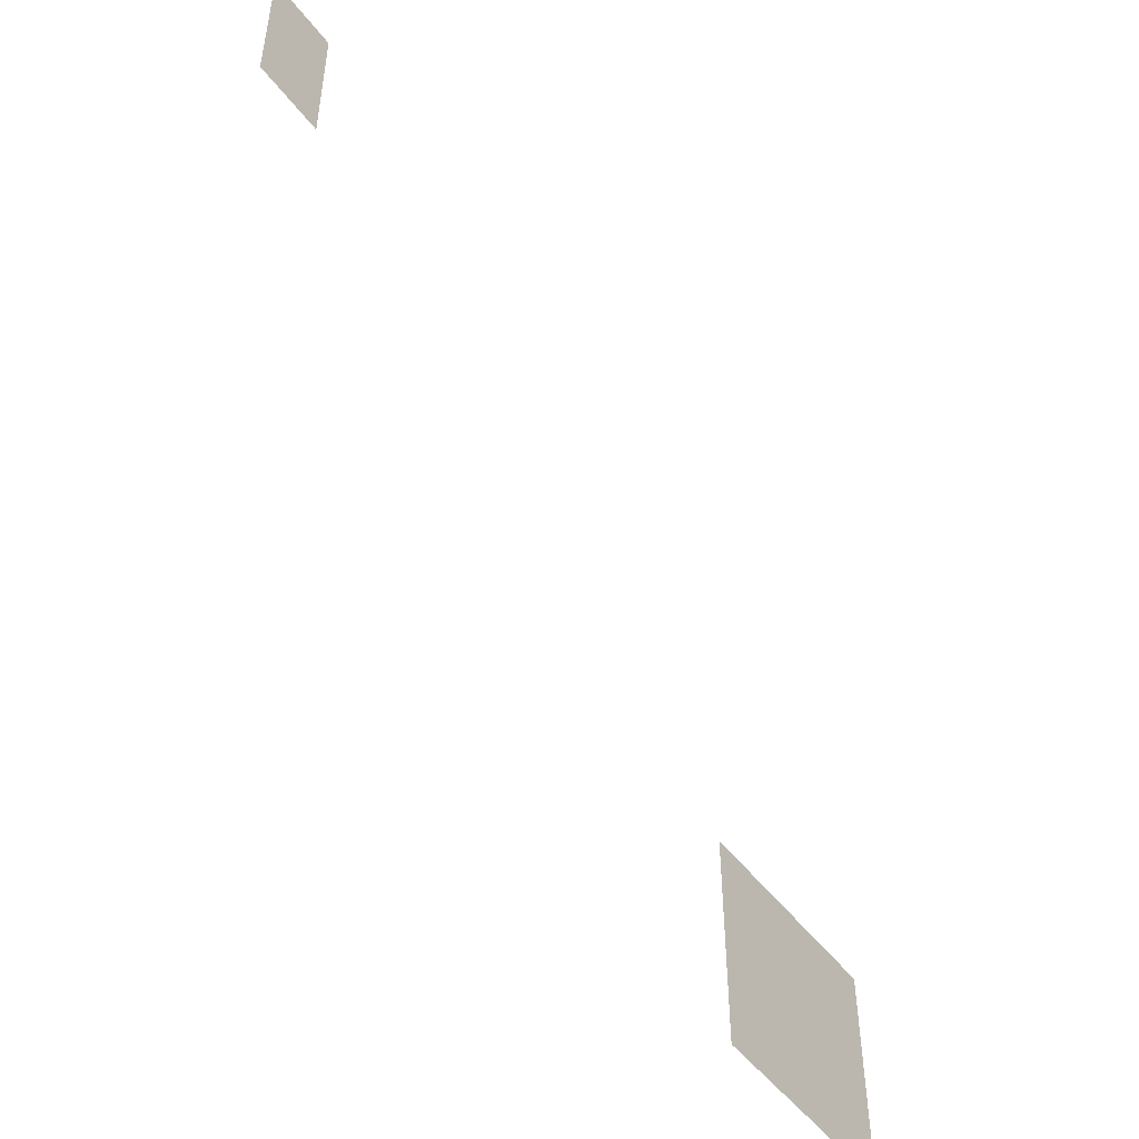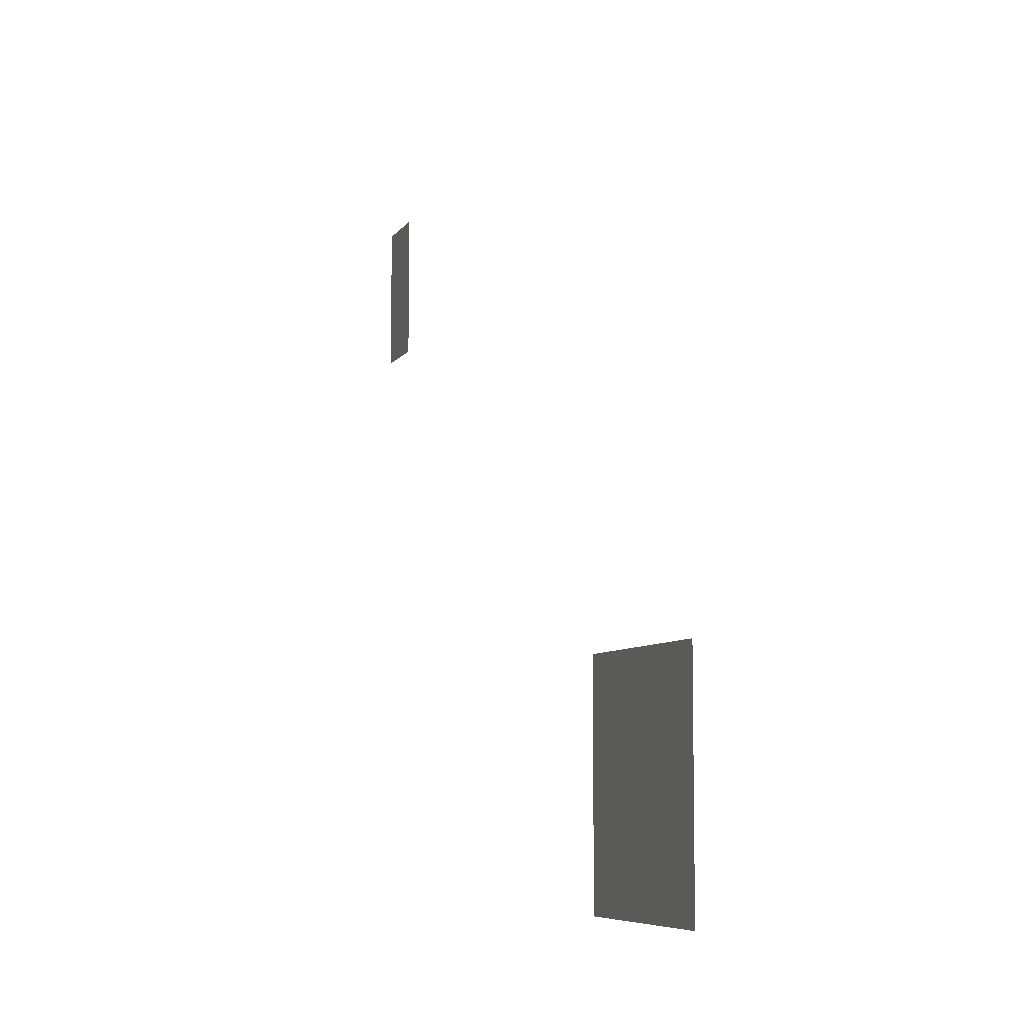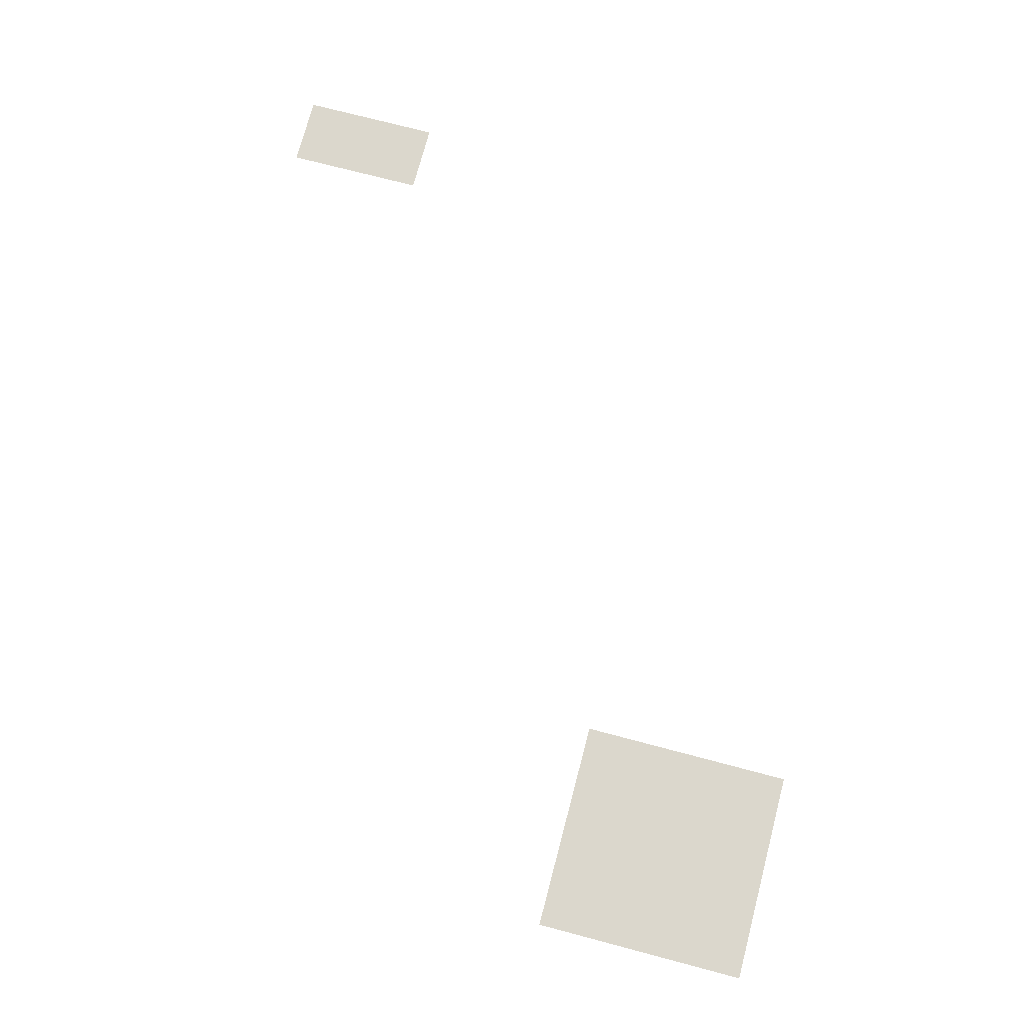
<metadata>
{"format":"obj","ext":"obj","renderer":"f3d","projection":"perspective","resolution":1024,"background":"white","views":[{"elev":-49.5,"azim":125.5,"up":"+Y"},{"elev":-6.8,"azim":-108.2,"up":"+Y"},{"elev":73.2,"azim":-75.2,"up":"+Z"}]}
</metadata>
<code>
v -64 -112 0
v -80 -112 0
v -80 -96 0
v -64 -96 0
v -64 -128 0
v -80 -128 0
v -80 -112 0
v -64 -112 0
v -208 -224 0
v -224 -224 0
v -224 -208 0
v -208 -208 0
v -224 -224 0
v -240 -224 0
v -240 -208 0
v -224 -208 0
v -240 -224 0
v -256 -224 0
v -256 -208 0
v -240 -208 0
v -208 -240 0
v -224 -240 0
v -224 -224 0
v -208 -224 0
v -224 -240 0
v -240 -240 0
v -240 -224 0
v -224 -224 0
v -240 -240 0
v -256 -240 0
v -256 -224 0
v -240 -224 0
v -208 -256 0
v -224 -256 0
v -224 -240 0
v -208 -240 0
v -224 -256 0
v -240 -256 0
v -240 -240 0
v -224 -240 0
v -240 -256 0
v -256 -256 0
v -256 -240 0
v -240 -240 0
g 2ScenarioPlataforma_mesh_0529
f 1 2 3 4
f 5 6 7 8
f 9 10 11 12
f 13 14 15 16
f 17 18 19 20
f 21 22 23 24
f 25 26 27 28
f 29 30 31 32
f 33 34 35 36
f 37 38 39 40
f 41 42 43 44

</code>
